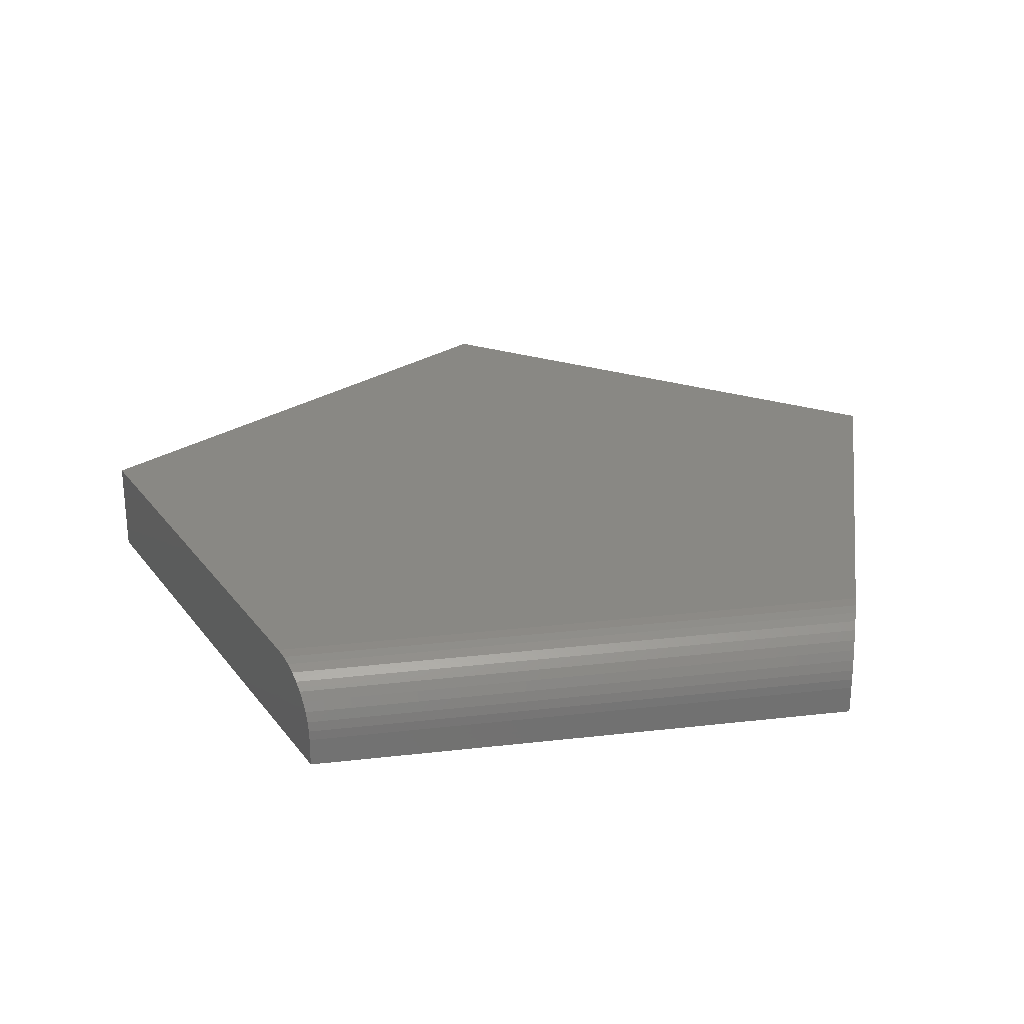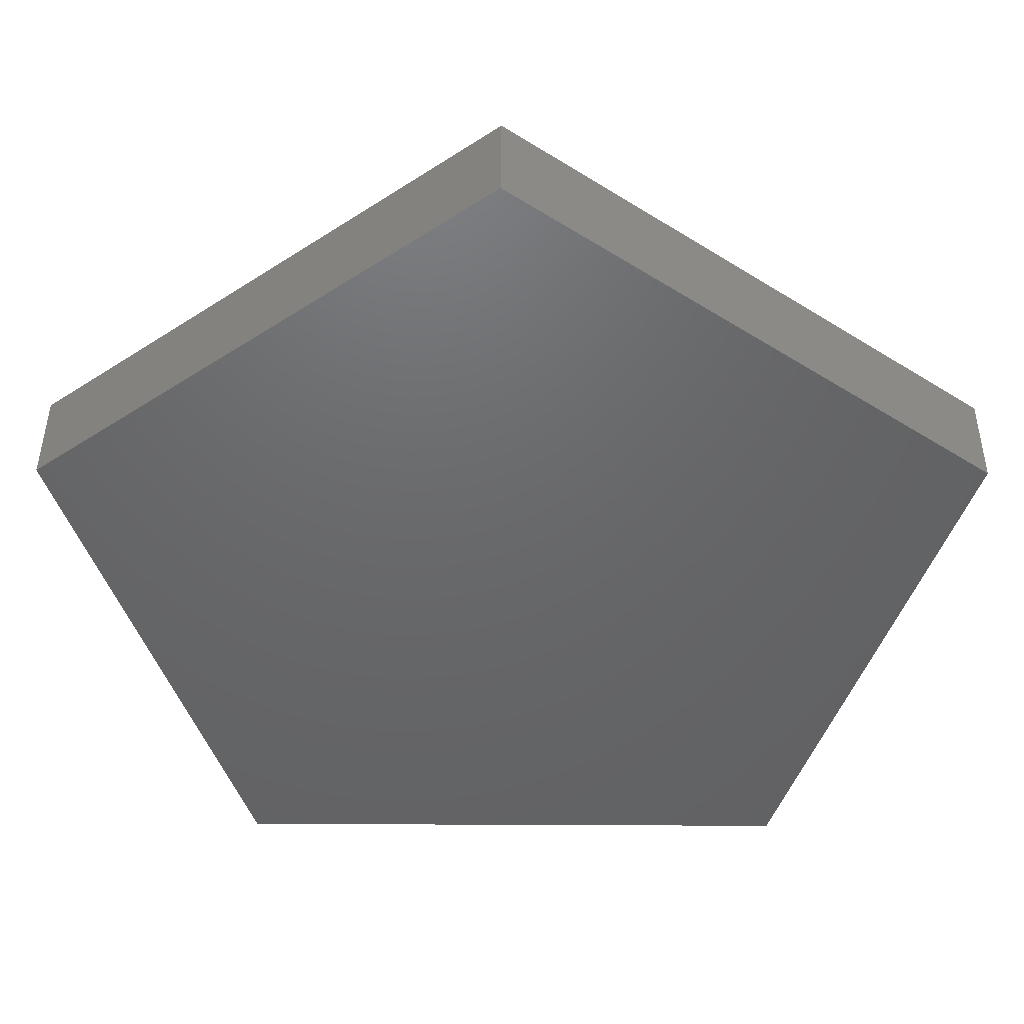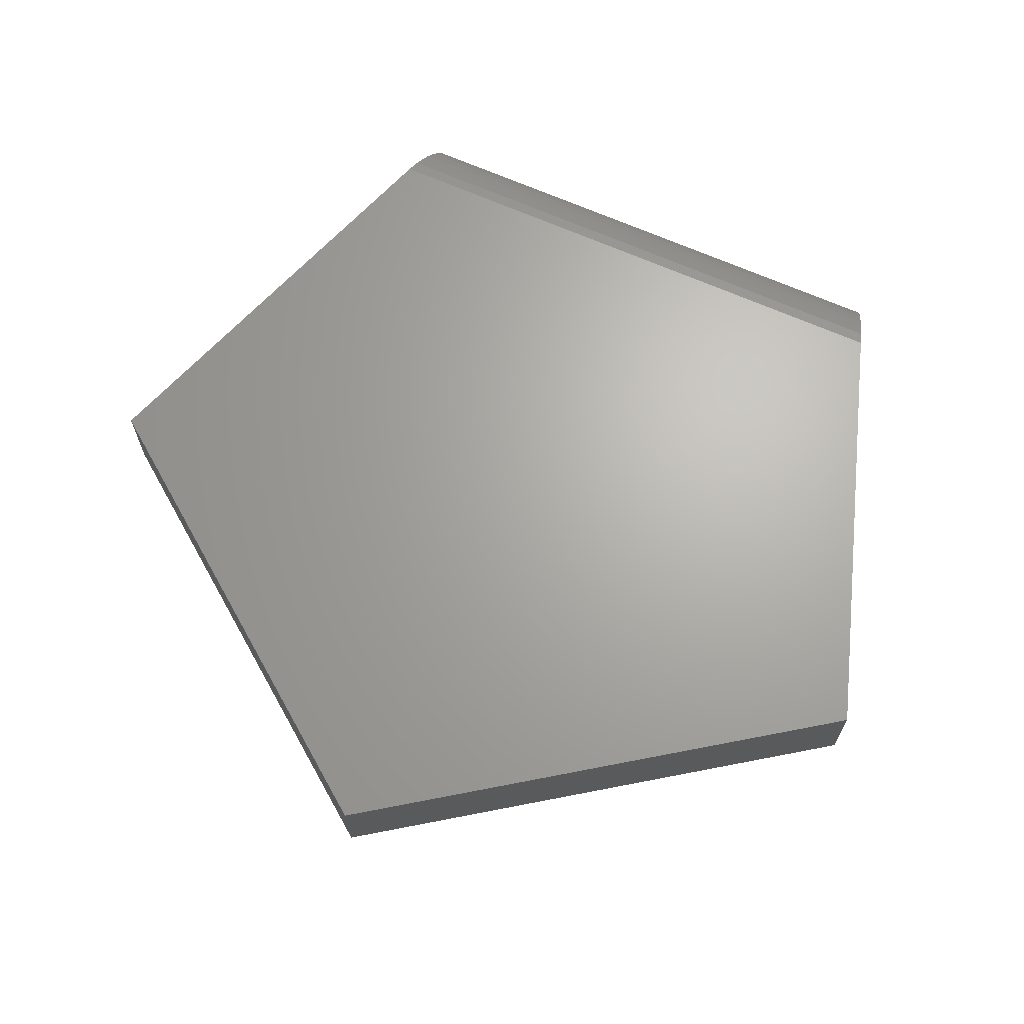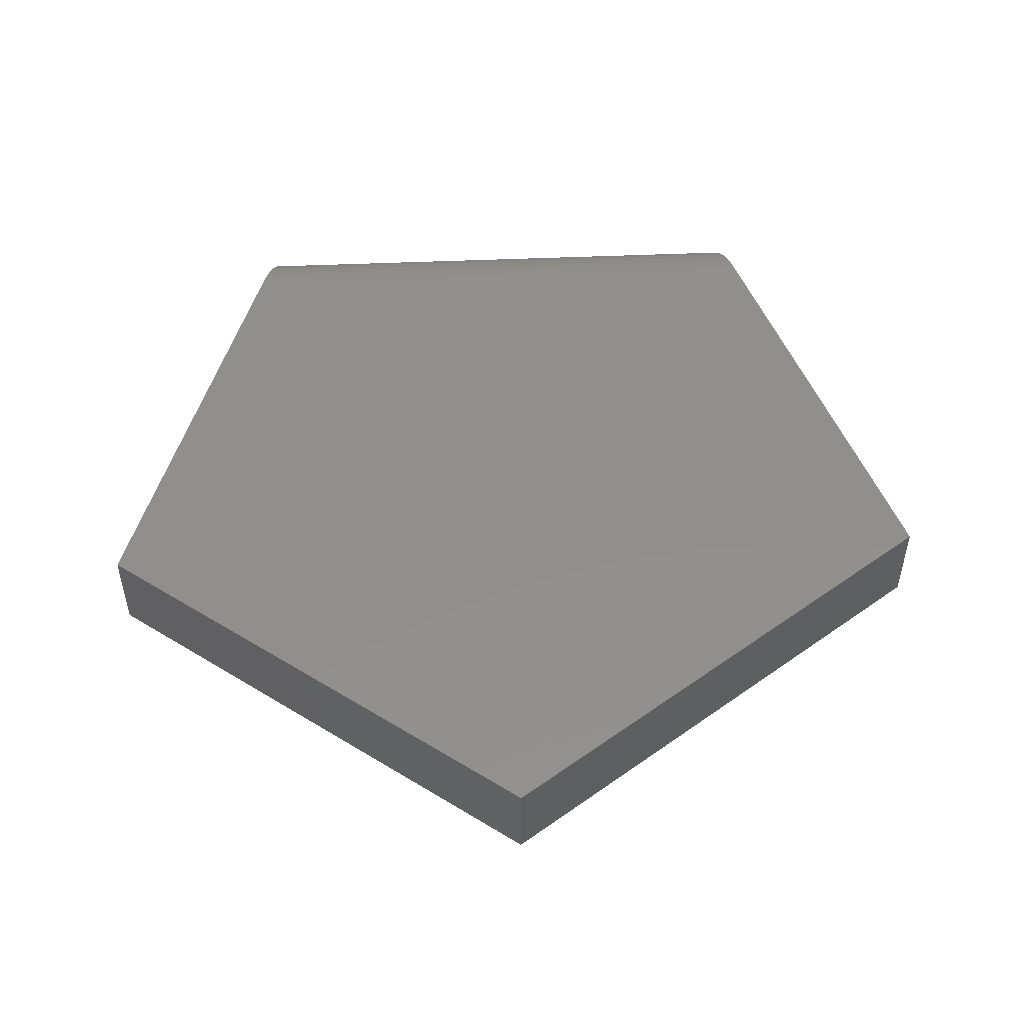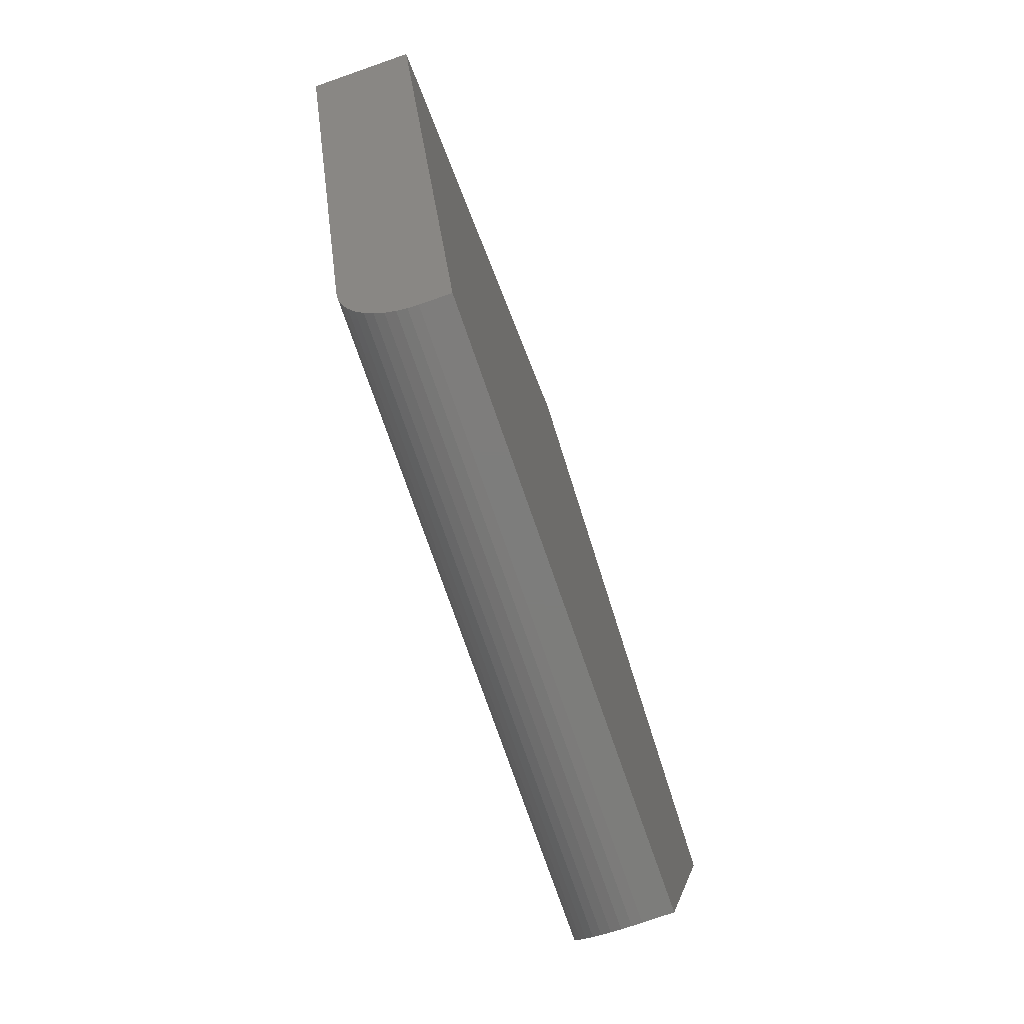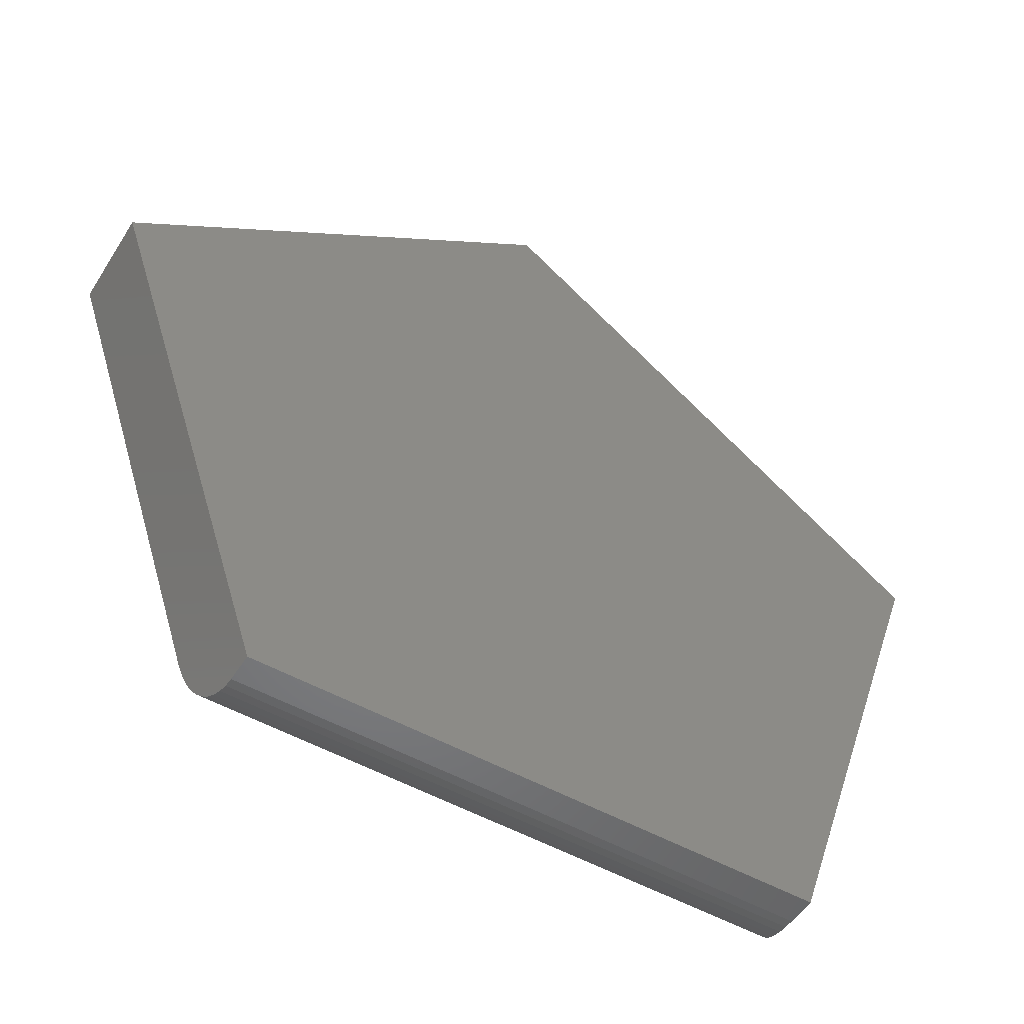
<metadata>
{"format":"stl","ext":"stl","renderer":"f3d","projection":"perspective","resolution":1024,"background":"white","views":[{"elev":26.5,"azim":-10.2,"up":"+Z"},{"elev":42.8,"azim":-179.7,"up":"+Y"},{"elev":66.5,"azim":-155.8,"up":"+Z"},{"elev":50.6,"azim":177.4,"up":"+Z"},{"elev":-76.7,"azim":109.3,"up":"+Y"},{"elev":-51.7,"azim":148.7,"up":"+Y"}]}
</metadata>
<code>
# stl→obj: 30 verts, 56 faces
v -0.2472 -0.2611 0.07812
v 0.2472 -0.2611 0.07812
v -0.3711 0.1105 0.07812
v 0.3711 0.1105 0.07812
v 0.007895 0.3789 0.07812
v 0.2339 -0.301 0.0608
v 0.241 -0.2797 0.07487
v 0.2384 -0.2874 0.07136
v 0.236 -0.2946 0.06662
v 0.3711 0.1105 0
v 0.2438 -0.2714 0.07715
v 0.2289 -0.3158 0
v 0.2321 -0.3063 0.05426
v 0.2307 -0.3105 0.0469
v 0.2297 -0.3135 0.03897
v 0.2291 -0.3152 0.03124
v 0.2289 -0.3158 0.02344
v -0.2289 -0.3158 0.02344
v -0.2289 -0.3158 0
v -0.2291 -0.3152 0.03124
v -0.2297 -0.3135 0.03897
v -0.2307 -0.3105 0.0469
v -0.2321 -0.3063 0.05426
v -0.2339 -0.301 0.0608
v -0.236 -0.2946 0.06662
v -0.2384 -0.2874 0.07136
v -0.241 -0.2797 0.07487
v -0.2438 -0.2714 0.07715
v -0.3711 0.1105 0
v 0.007895 0.3789 0
f 1 2 3
f 3 2 4
f 3 4 5
f 6 7 8
f 6 8 9
f 10 4 2
f 10 2 11
f 10 11 12
f 11 7 6
f 11 6 13
f 11 13 14
f 11 14 15
f 11 15 16
f 11 16 17
f 11 17 12
f 18 19 17
f 17 19 12
f 18 20 21
f 19 18 21
f 19 21 22
f 19 22 23
f 19 23 24
f 19 24 25
f 19 25 26
f 19 26 27
f 19 27 28
f 19 28 1
f 19 1 3
f 19 3 29
f 21 14 22
f 22 14 13
f 22 13 23
f 23 13 6
f 23 6 24
f 24 6 9
f 24 9 25
f 25 9 8
f 25 8 26
f 26 8 7
f 26 7 27
f 27 7 11
f 18 17 20
f 20 17 16
f 20 16 21
f 21 16 15
f 21 15 14
f 2 1 11
f 11 1 28
f 11 28 27
f 30 10 29
f 29 10 12
f 29 12 19
f 5 30 3
f 3 30 29
f 4 10 5
f 5 10 30

</code>
